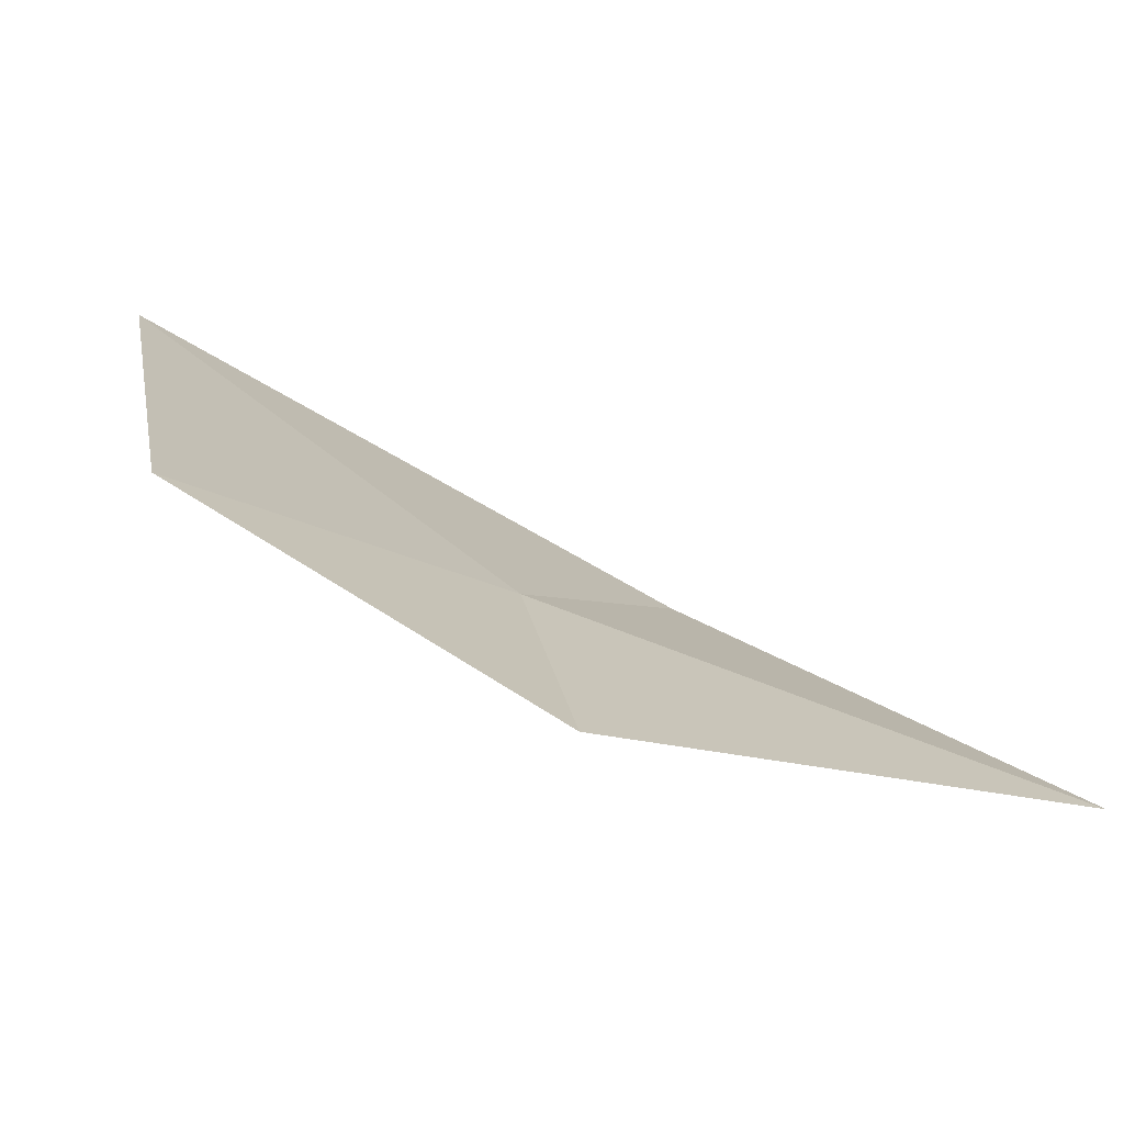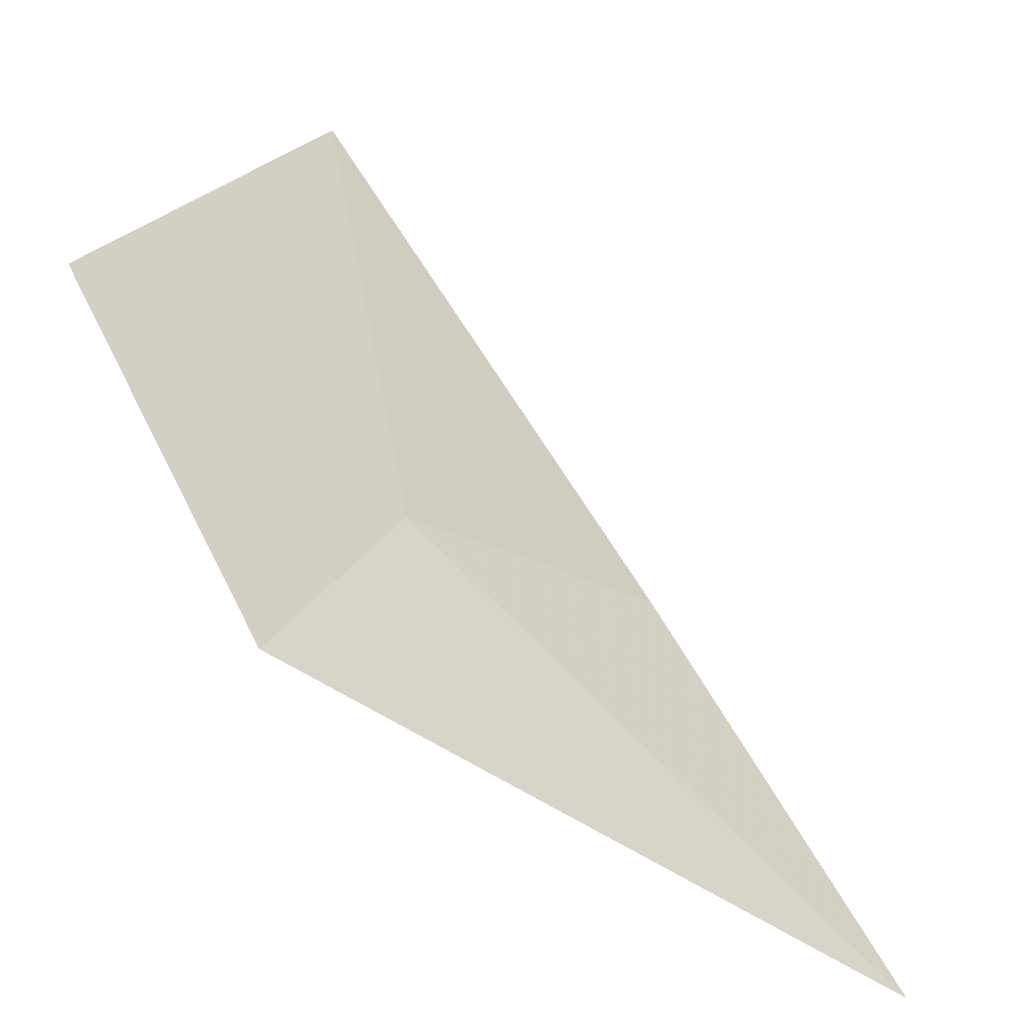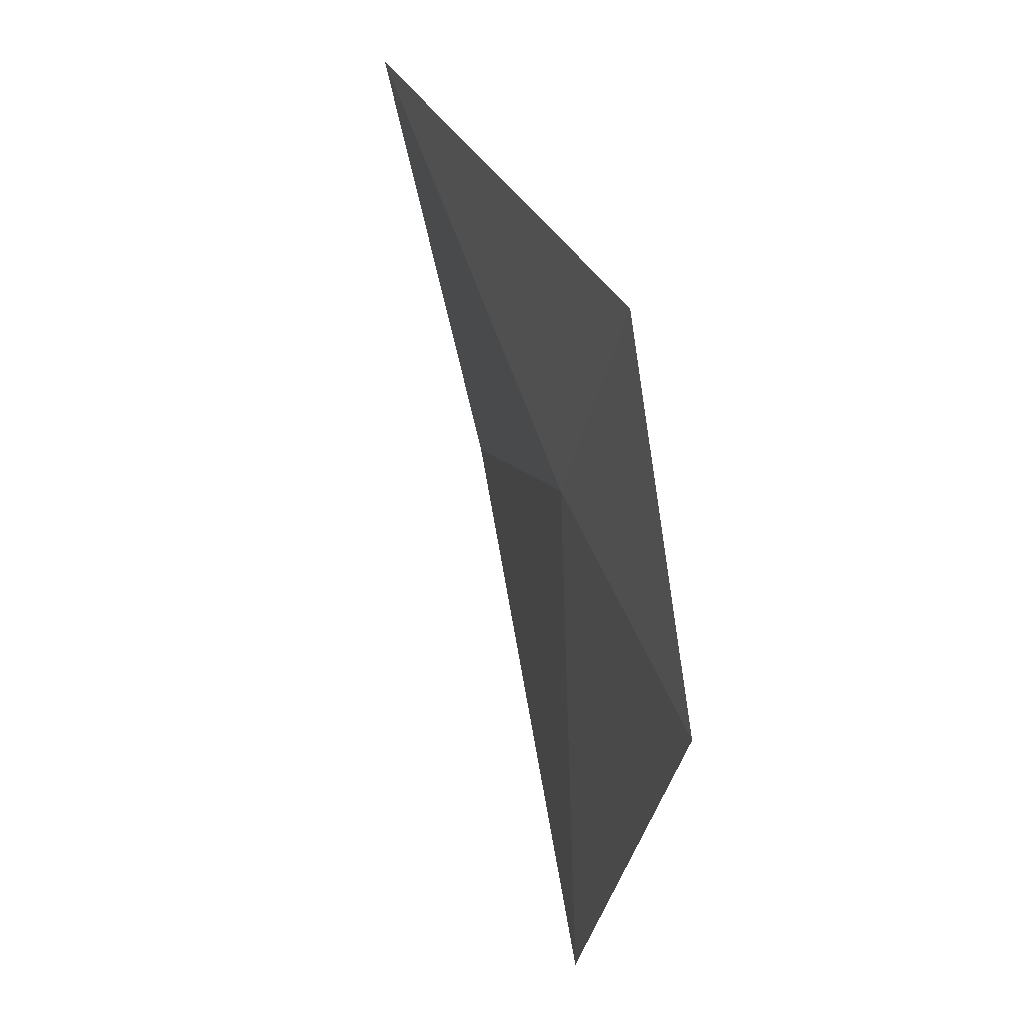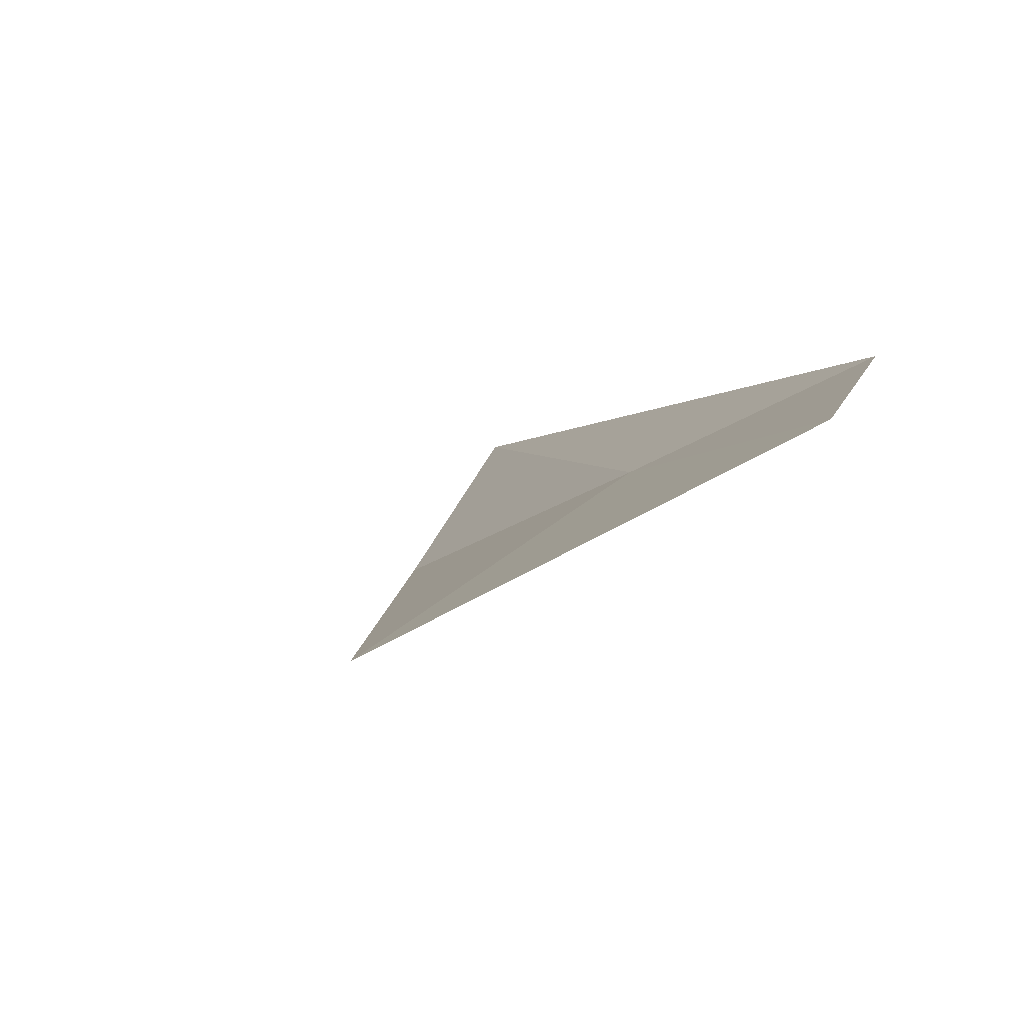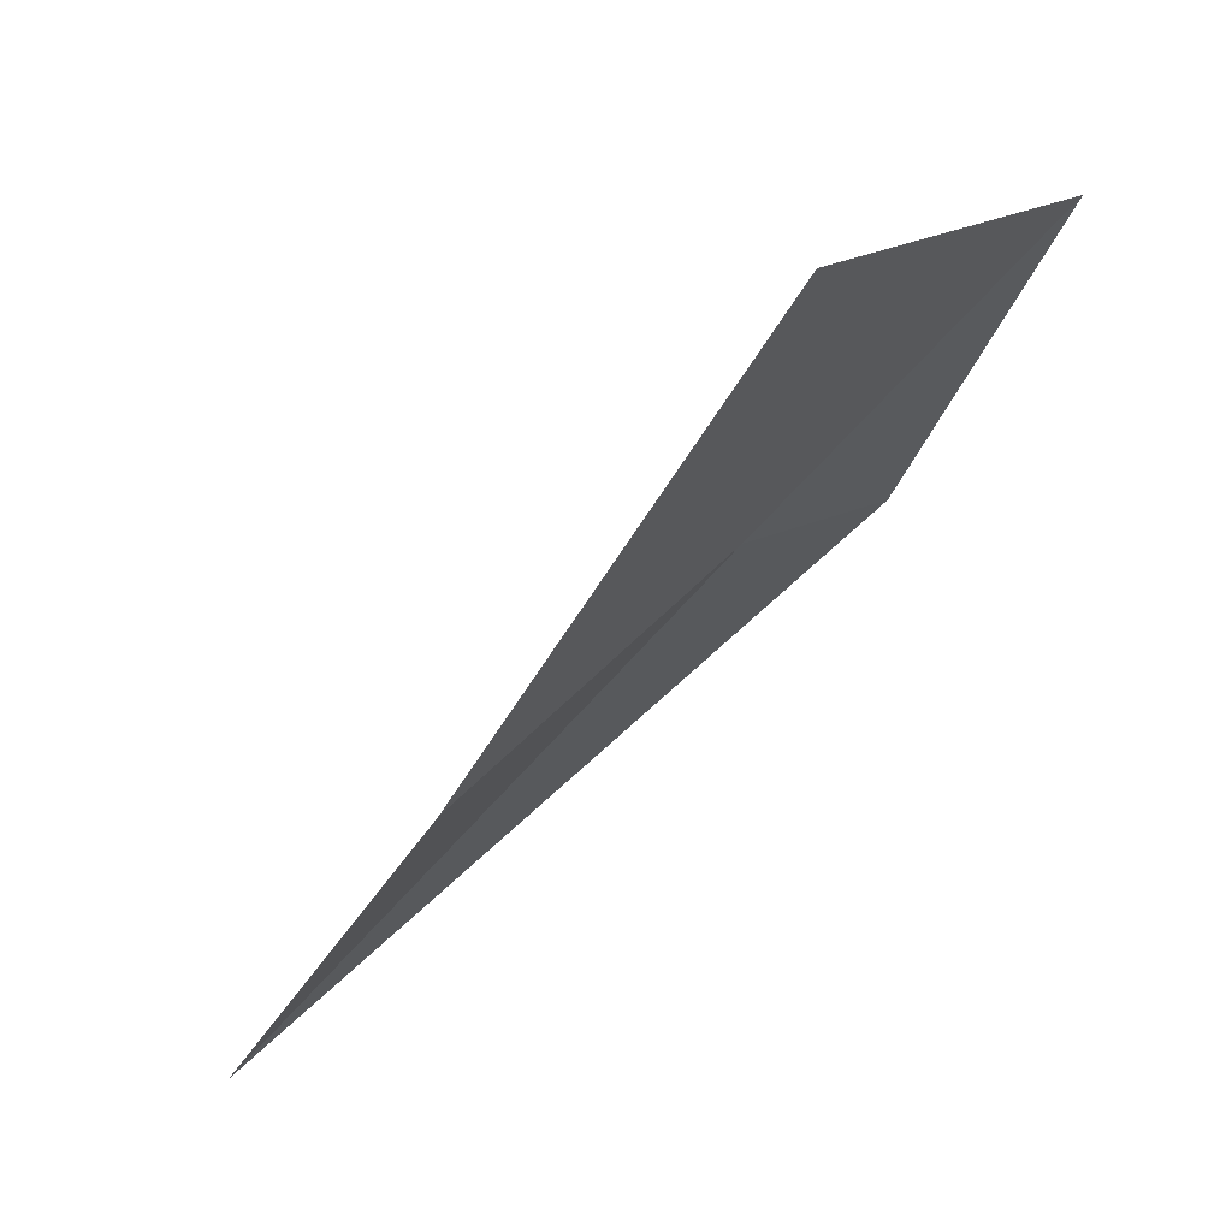
<metadata>
{"format":"obj","ext":"obj","renderer":"f3d","projection":"perspective","resolution":1024,"background":"white","views":[{"elev":45.5,"azim":-42.9,"up":"+Y"},{"elev":53.9,"azim":-1.5,"up":"+Y"},{"elev":17.6,"azim":-147.2,"up":"+Z"},{"elev":39.8,"azim":-135.7,"up":"+Y"},{"elev":-13.6,"azim":-175.2,"up":"+Y"}]}
</metadata>
<code>
v -9.646 0.828 28.11
v -7.94 -0.6199 29.19
v -8.791 -0.001649 27.91
v -10.08 1.153 28.82
v -9.898 1.128 26.62
v -10.65 1.76 27.8
f 1 3 2
f 1 2 4
f 1 5 3
f 1 4 6
f 1 6 5

</code>
